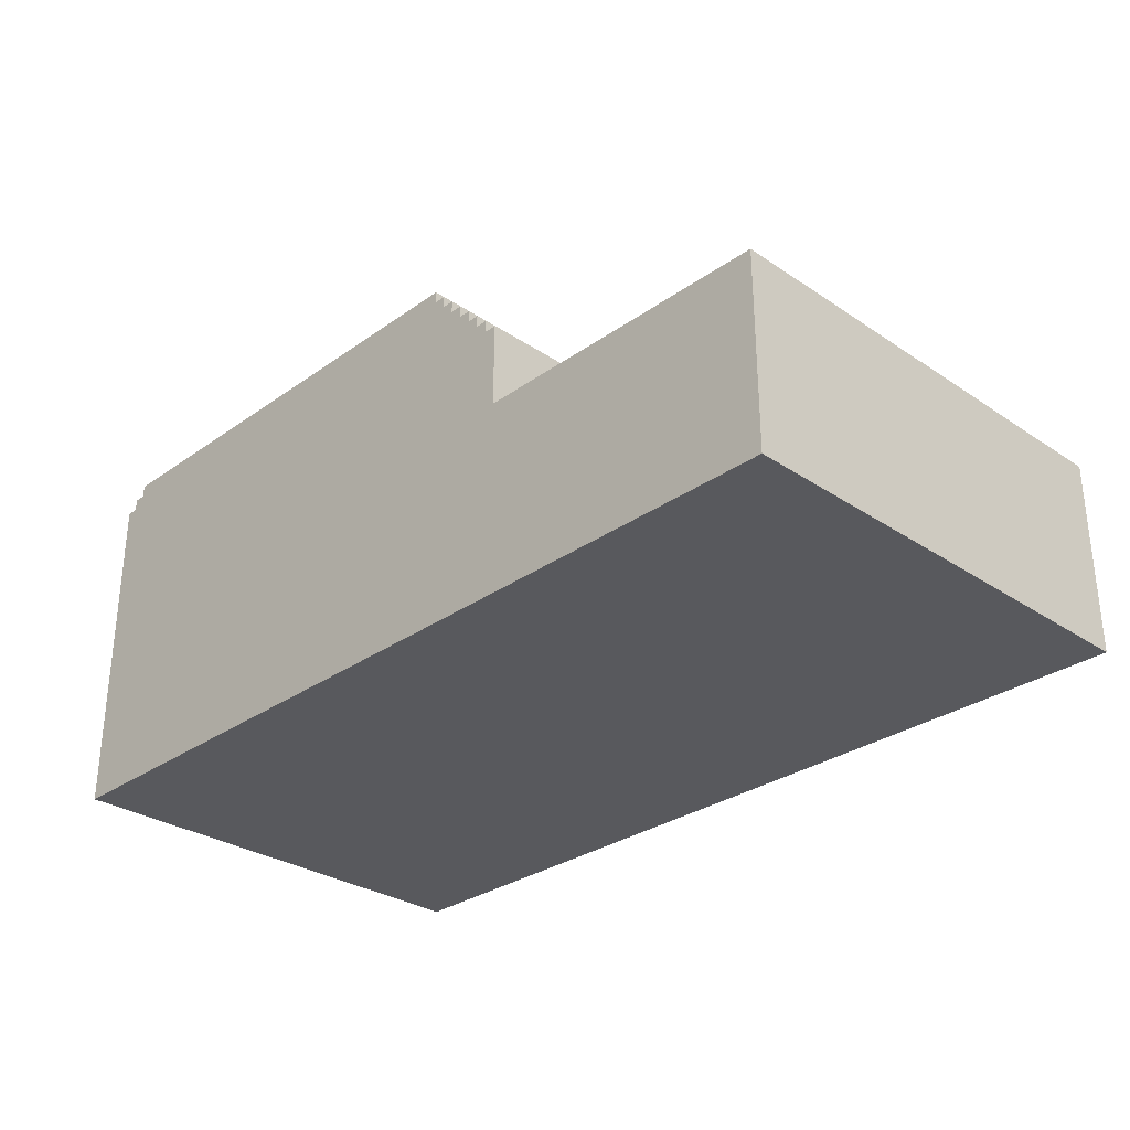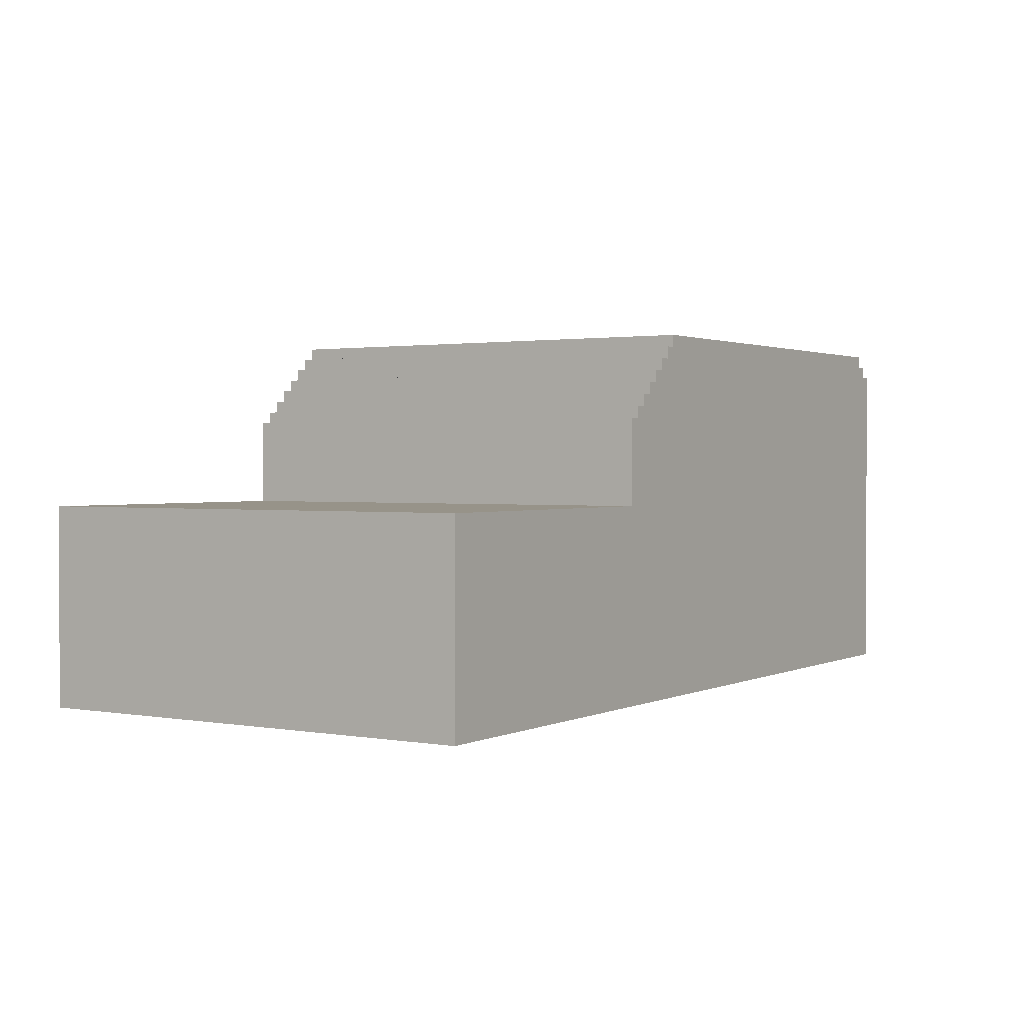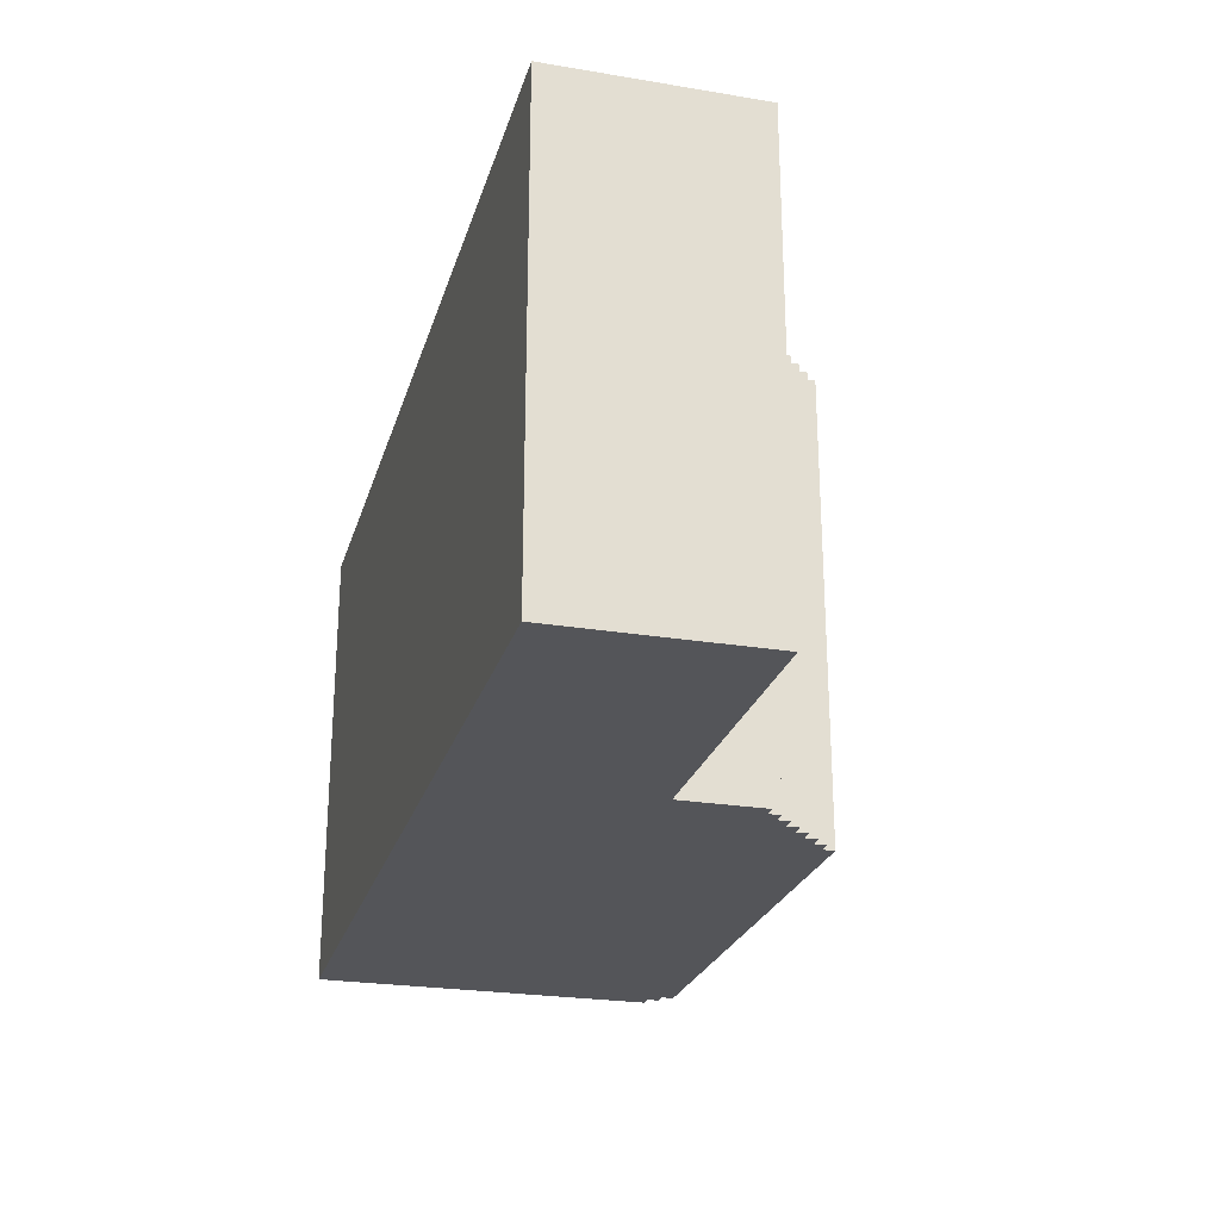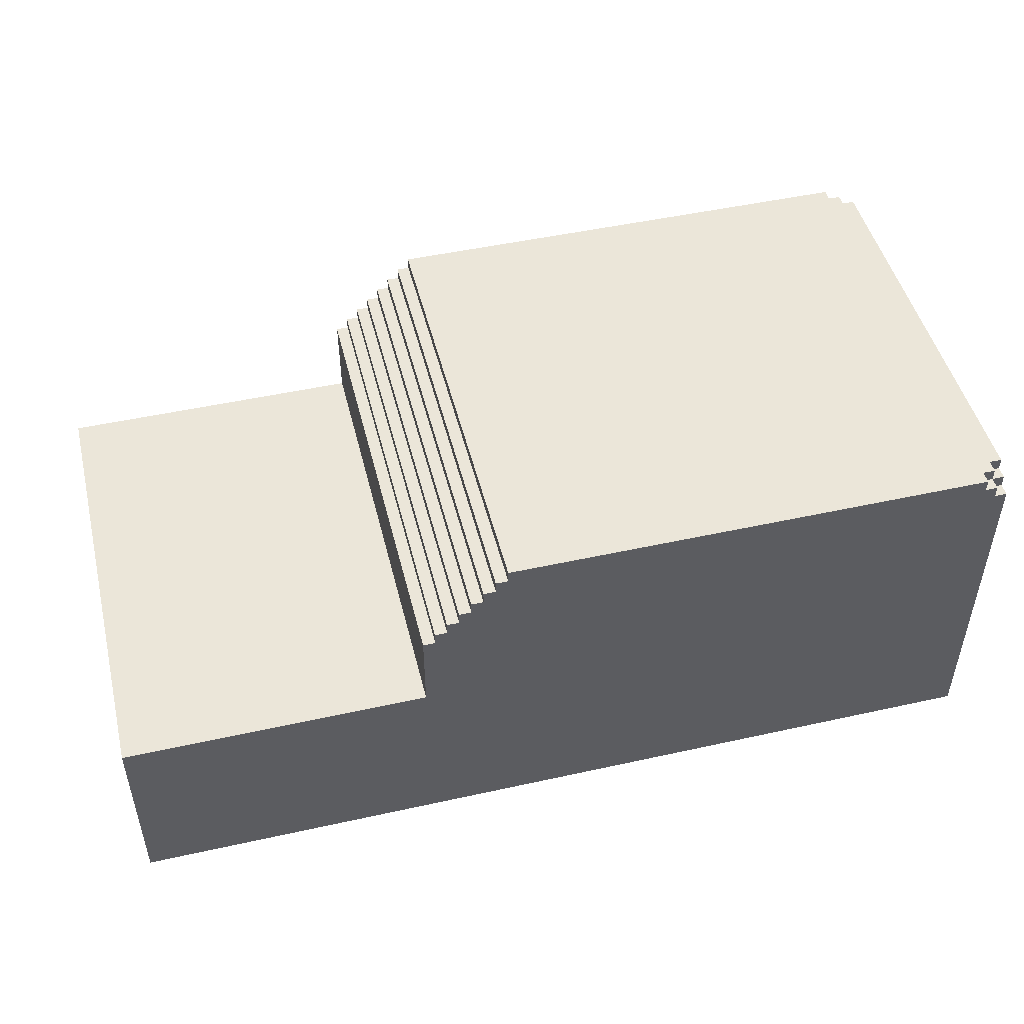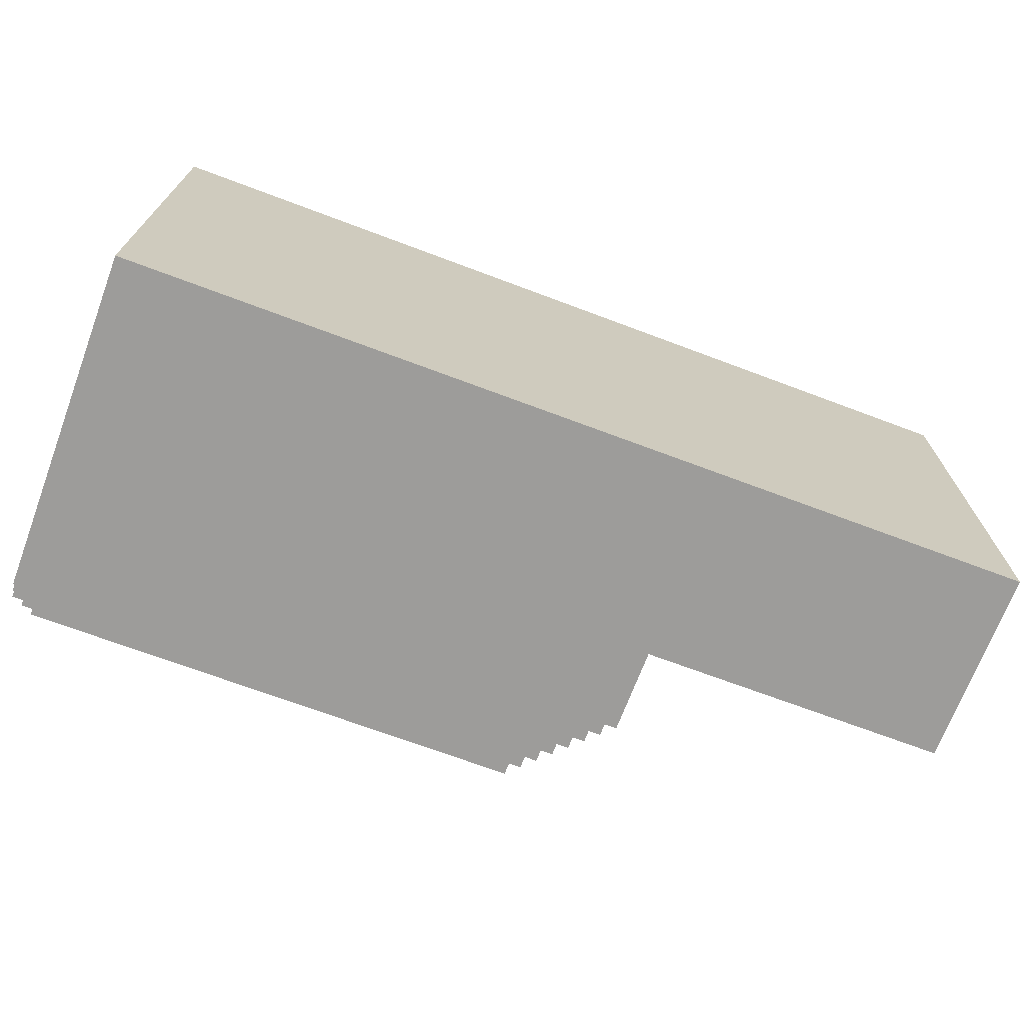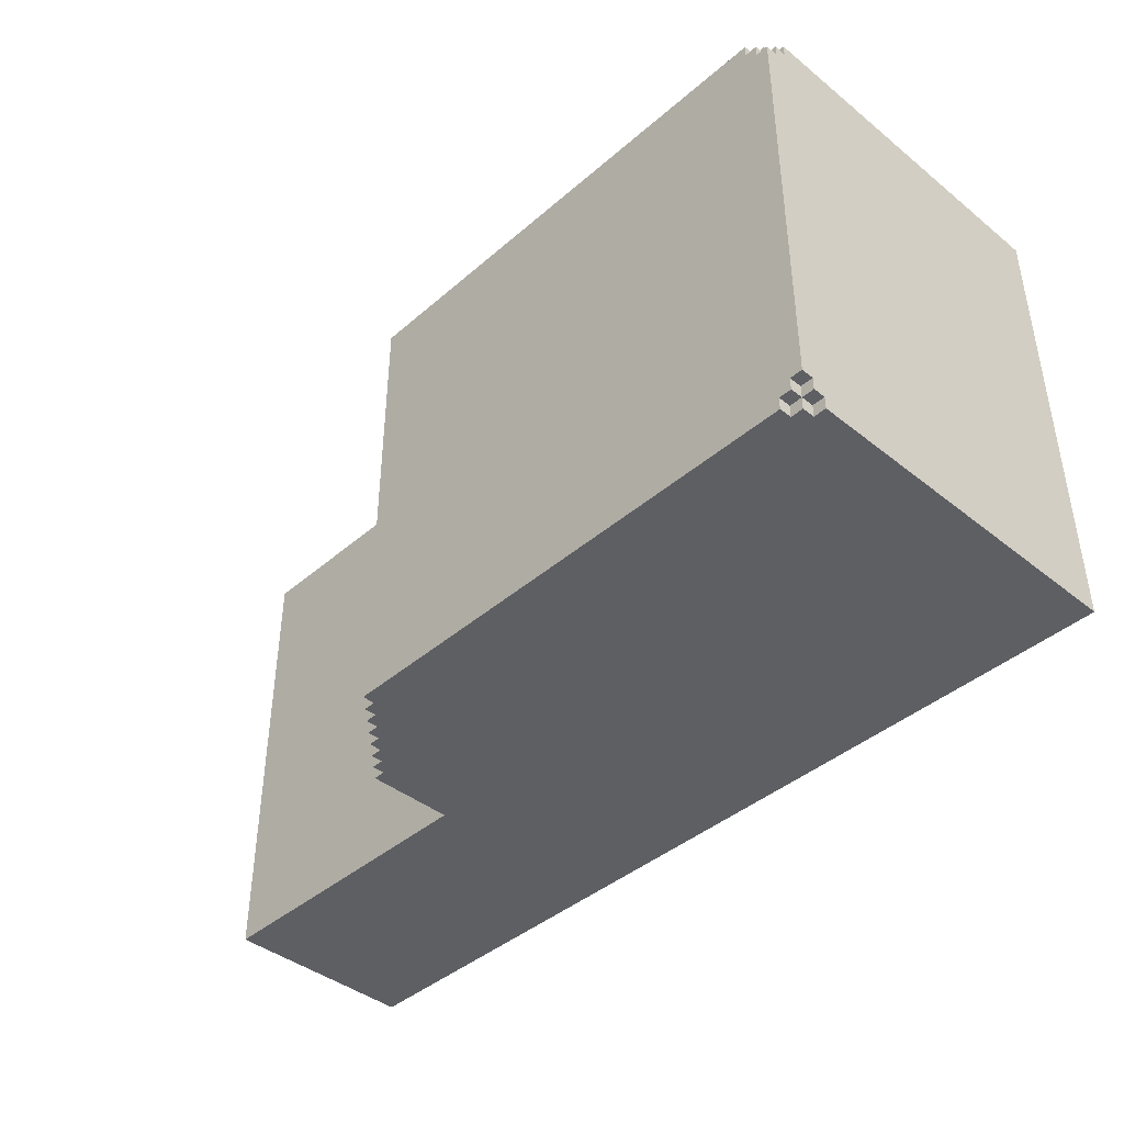
<metadata>
{"format":"obj","ext":"obj","renderer":"f3d","projection":"perspective","resolution":1024,"background":"white","views":[{"elev":-30.0,"azim":45.8,"up":"+Y"},{"elev":1.5,"azim":122.6,"up":"+Y"},{"elev":-24.8,"azim":74.9,"up":"+Z"},{"elev":48.4,"azim":166.1,"up":"+Y"},{"elev":-70.1,"azim":-20.6,"up":"+Z"},{"elev":-41.6,"azim":-133.9,"up":"+Z"}]}
</metadata>
<code>
o
v -3.4 1.4 1.6
v -3.4 1.4 -2.2
v -3.4 4.2 1.6
v -3.4 4.2 1.5
v -3.4 4.2 -2.1
v -3.4 4.2 -2.2
v -3.4 4.3 1.5
v -3.4 4.3 1.4
v -3.4 4.3 -2
v -3.4 4.3 -2.1
v -3.4 4.4 1.4
v -3.4 4.4 -2
v -3.3 4.2 1.6
v -3.3 4.2 1.5
v -3.3 4.2 -2.1
v -3.3 4.2 -2.2
v -3.3 4.3 1.6
v -3.3 4.3 1.5
v -3.3 4.3 1.4
v -3.3 4.3 -2
v -3.3 4.3 -2.1
v -3.3 4.3 -2.2
v -3.3 4.4 1.5
v -3.3 4.4 1.4
v -3.3 4.4 -2
v -3.3 4.4 -2.1
v -3.2 4.3 1.6
v -3.2 4.3 1.5
v -3.2 4.3 -2.1
v -3.2 4.3 -2.2
v -3.2 4.4 1.6
v -3.2 4.4 1.5
v -3.2 4.4 -2.1
v -3.2 4.4 -2.2
v 0.8 4.3 1.6
v 0.8 4.3 1.5
v 0.8 4.3 -2.1
v 0.8 4.3 -2.2
v 0.8 4.4 1.6
v 0.8 4.4 -2.2
v 0.9 4.2 1.6
v 0.9 4.2 1.5
v 0.9 4.2 -2.1
v 0.9 4.2 -2.2
v 0.9 4.3 1.6
v 0.9 4.3 1.5
v 0.9 4.3 -2.1
v 0.9 4.3 -2.2
v 1 4.1 1.6
v 1 4.1 1.5
v 1 4.1 -2.1
v 1 4.1 -2.2
v 1 4.2 1.6
v 1 4.2 1.5
v 1 4.2 -2.1
v 1 4.2 -2.2
v 1.1 4 1.6
v 1.1 4 1.5
v 1.1 4 -2.1
v 1.1 4 -2.2
v 1.1 4.1 1.6
v 1.1 4.1 1.5
v 1.1 4.1 -2.1
v 1.1 4.1 -2.2
v 1.2 3.9 1.6
v 1.2 3.9 1.5
v 1.2 3.9 -2.1
v 1.2 3.9 -2.2
v 1.2 4 1.6
v 1.2 4 1.5
v 1.2 4 -2.1
v 1.2 4 -2.2
v 1.3 3.8 1.6
v 1.3 3.8 1.5
v 1.3 3.8 -2.1
v 1.3 3.8 -2.2
v 1.3 3.9 1.6
v 1.3 3.9 1.5
v 1.3 3.9 -2.1
v 1.3 3.9 -2.2
v 1.4 3.7 1.6
v 1.4 3.7 1.5
v 1.4 3.7 -2.1
v 1.4 3.7 -2.2
v 1.4 3.8 1.6
v 1.4 3.8 1.5
v 1.4 3.8 -2.1
v 1.4 3.8 -2.2
v 1.5 3 1.6
v 1.5 3 1.5
v 1.5 3 -2.1
v 1.5 3 -2.2
v 1.5 3.6 1.5
v 1.5 3.6 -2.1
v 1.5 3.7 1.6
v 1.5 3.7 1.5
v 1.5 3.7 -2.1
v 1.5 3.7 -2.2
v 4 1.4 1.6
v 4 1.4 -2.2
v 4 2.7 1.6
v 4 2.7 1.3
v 4 2.7 -1.9
v 4 2.7 -2.2
v 4 3 1.6
v 4 3 1.3
v 4 3 -1.9
v 4 3 -2.2
v -3.4 1.4 1.6
v -3.4 4.2 1.6
v -3.3 4.2 1.6
v -3.3 4.3 1.6
v -3.2 4.3 1.6
v -3.2 4.4 1.6
v 0.8 4.3 1.6
v 0.8 4.4 1.6
v 0.9 4.2 1.6
v 0.9 4.3 1.6
v 1 4.1 1.6
v 1 4.2 1.6
v 1.1 4 1.6
v 1.1 4.1 1.6
v 1.2 3.9 1.6
v 1.2 4 1.6
v 1.3 3.8 1.6
v 1.3 3.9 1.6
v 1.4 3.7 1.6
v 1.4 3.8 1.6
v 1.5 3 1.6
v 1.5 3.7 1.6
v 3.7 2.7 1.6
v 3.7 3 1.6
v 4 1.4 1.6
v 4 2.7 1.6
v 4 3 1.6
v -3.4 4.2 1.5
v -3.4 4.3 1.5
v -3.3 4.2 1.5
v -3.3 4.3 1.5
v -3.3 4.4 1.5
v -3.2 4.3 1.5
v -3.2 4.4 1.5
v -3.4 4.3 1.4
v -3.4 4.4 1.4
v -3.3 4.3 1.4
v -3.3 4.4 1.4
v -3.4 4.3 -2
v -3.4 4.4 -2
v -3.3 4.3 -2
v -3.3 4.4 -2
v -3.4 4.2 -2.1
v -3.4 4.3 -2.1
v -3.3 4.2 -2.1
v -3.3 4.3 -2.1
v -3.3 4.4 -2.1
v -3.2 4.3 -2.1
v -3.2 4.4 -2.1
v -3.4 1.4 -2.2
v -3.4 4.2 -2.2
v -3.3 4.2 -2.2
v -3.3 4.3 -2.2
v -3.2 4.3 -2.2
v -3.2 4.4 -2.2
v 0.8 4.3 -2.2
v 0.8 4.4 -2.2
v 0.9 4.2 -2.2
v 0.9 4.3 -2.2
v 1 4.1 -2.2
v 1 4.2 -2.2
v 1.1 4 -2.2
v 1.1 4.1 -2.2
v 1.2 3.9 -2.2
v 1.2 4 -2.2
v 1.3 3.8 -2.2
v 1.3 3.9 -2.2
v 1.4 3.7 -2.2
v 1.4 3.8 -2.2
v 1.5 3 -2.2
v 1.5 3.7 -2.2
v 3.7 2.7 -2.2
v 3.7 3 -2.2
v 4 1.4 -2.2
v 4 2.7 -2.2
v 4 3 -2.2
v -3.4 1.4 1.6
v 4 1.4 1.6
v -3.4 1.4 -2.2
v 4 1.4 -2.2
v 1.5 3 1.6
v 3.7 3 1.6
v 4 3 1.6
v 1.5 3 1.5
v 3.7 3 1.3
v 4 3 1.3
v 3.7 3 -1.9
v 4 3 -1.9
v 1.5 3 -2.1
v 1.5 3 -2.2
v 3.7 3 -2.2
v 4 3 -2.2
v 1.4 3.7 1.6
v 1.5 3.7 1.6
v 1.4 3.7 1.5
v 1.5 3.7 1.5
v 1.4 3.7 -2.1
v 1.5 3.7 -2.1
v 1.4 3.7 -2.2
v 1.5 3.7 -2.2
v 1.3 3.8 1.6
v 1.4 3.8 1.6
v 1.3 3.8 1.5
v 1.4 3.8 1.5
v 1.3 3.8 -2.1
v 1.4 3.8 -2.1
v 1.3 3.8 -2.2
v 1.4 3.8 -2.2
v 1.2 3.9 1.6
v 1.3 3.9 1.6
v 1.2 3.9 1.5
v 1.3 3.9 1.5
v 1.2 3.9 -2.1
v 1.3 3.9 -2.1
v 1.2 3.9 -2.2
v 1.3 3.9 -2.2
v 1.1 4 1.6
v 1.2 4 1.6
v 1.1 4 1.5
v 1.2 4 1.5
v 1.1 4 -2.1
v 1.2 4 -2.1
v 1.1 4 -2.2
v 1.2 4 -2.2
v 1 4.1 1.6
v 1.1 4.1 1.6
v 1 4.1 1.5
v 1.1 4.1 1.5
v 1 4.1 -2.1
v 1.1 4.1 -2.1
v 1 4.1 -2.2
v 1.1 4.1 -2.2
v -3.4 4.2 1.6
v -3.3 4.2 1.6
v 0.9 4.2 1.6
v 1 4.2 1.6
v -3.4 4.2 1.5
v -3.3 4.2 1.5
v 0.9 4.2 1.5
v 1 4.2 1.5
v -3.4 4.2 -2.1
v -3.3 4.2 -2.1
v 0.9 4.2 -2.1
v 1 4.2 -2.1
v -3.4 4.2 -2.2
v -3.3 4.2 -2.2
v 0.9 4.2 -2.2
v 1 4.2 -2.2
v -3.3 4.3 1.6
v -3.2 4.3 1.6
v 0.8 4.3 1.6
v 0.9 4.3 1.6
v -3.4 4.3 1.5
v -3.3 4.3 1.5
v -3.2 4.3 1.5
v 0.8 4.3 1.5
v 0.9 4.3 1.5
v -3.4 4.3 1.4
v -3.3 4.3 1.4
v -3.4 4.3 -2
v -3.3 4.3 -2
v -3.4 4.3 -2.1
v -3.3 4.3 -2.1
v -3.2 4.3 -2.1
v 0.8 4.3 -2.1
v 0.9 4.3 -2.1
v -3.3 4.3 -2.2
v -3.2 4.3 -2.2
v 0.8 4.3 -2.2
v 0.9 4.3 -2.2
v -3.2 4.4 1.6
v 0.8 4.4 1.6
v -3.3 4.4 1.5
v -3.2 4.4 1.5
v -3.4 4.4 1.4
v -3.3 4.4 1.4
v -3.4 4.4 -2
v -3.3 4.4 -2
v -3.3 4.4 -2.1
v -3.2 4.4 -2.1
v -3.2 4.4 -2.2
v 0.8 4.4 -2.2
f 3 2 1
f 4 2 3
f 5 2 4
f 6 2 5
f 7 5 4
f 8 5 7
f 9 5 8
f 10 5 9
f 11 9 8
f 12 9 11
f 17 14 13
f 18 14 17
f 21 16 15
f 22 16 21
f 23 19 18
f 24 19 23
f 25 21 20
f 26 21 25
f 31 28 27
f 32 28 31
f 33 30 29
f 34 30 33
f 35 36 39
f 37 38 39
f 36 37 39
f 39 38 40
f 41 42 45
f 42 43 46
f 45 42 46
f 43 44 47
f 46 43 47
f 47 44 48
f 49 50 53
f 50 51 54
f 53 50 54
f 51 52 55
f 54 51 55
f 55 52 56
f 57 58 61
f 58 59 62
f 61 58 62
f 59 60 63
f 62 59 63
f 63 60 64
f 65 66 69
f 66 67 70
f 69 66 70
f 67 68 71
f 70 67 71
f 71 68 72
f 73 74 77
f 74 75 78
f 77 74 78
f 75 76 79
f 78 75 79
f 79 76 80
f 81 82 85
f 82 83 86
f 85 82 86
f 83 84 87
f 86 83 87
f 87 84 88
f 89 90 93
f 90 91 93
f 91 92 94
f 93 91 94
f 89 93 95
f 93 94 96
f 95 93 96
f 94 92 97
f 96 94 97
f 97 92 98
f 99 100 101
f 101 100 102
f 102 100 103
f 103 100 104
f 101 102 105
f 102 103 106
f 105 102 106
f 103 104 107
f 106 103 107
f 107 104 108
f 111 110 109
f 113 112 111
f 115 113 111
f 115 114 113
f 116 114 115
f 117 111 109
f 117 115 111
f 118 115 117
f 119 117 109
f 120 117 119
f 121 119 109
f 122 119 121
f 123 121 109
f 124 121 123
f 125 123 109
f 126 123 125
f 127 125 109
f 128 125 127
f 129 127 109
f 130 127 129
f 131 129 109
f 132 129 131
f 133 131 109
f 134 132 131
f 134 131 133
f 135 132 134
f 138 137 136
f 139 137 138
f 141 140 139
f 142 140 141
f 145 144 143
f 146 144 145
f 147 148 149
f 149 148 150
f 151 152 153
f 153 152 154
f 154 155 156
f 156 155 157
f 158 159 160
f 160 161 162
f 160 162 164
f 162 163 164
f 164 163 165
f 158 160 166
f 160 164 166
f 166 164 167
f 158 166 168
f 168 166 169
f 158 168 170
f 170 168 171
f 158 170 172
f 172 170 173
f 158 172 174
f 174 172 175
f 158 174 176
f 176 174 177
f 158 176 178
f 178 176 179
f 158 178 180
f 180 178 181
f 158 180 182
f 180 181 183
f 182 180 183
f 183 181 184
f 187 186 185
f 188 186 187
f 189 190 192
f 190 191 193
f 192 190 193
f 193 191 194
f 192 193 195
f 193 194 195
f 195 194 196
f 192 195 197
f 197 195 198
f 195 196 199
f 198 195 199
f 199 196 200
f 201 202 203
f 203 202 204
f 203 204 205
f 205 204 206
f 205 206 207
f 207 206 208
f 209 210 211
f 211 210 212
f 211 212 213
f 213 212 214
f 213 214 215
f 215 214 216
f 217 218 219
f 219 218 220
f 219 220 221
f 221 220 222
f 221 222 223
f 223 222 224
f 225 226 227
f 227 226 228
f 227 228 229
f 229 228 230
f 229 230 231
f 231 230 232
f 233 234 235
f 235 234 236
f 235 236 237
f 237 236 238
f 237 238 239
f 239 238 240
f 241 242 245
f 245 242 246
f 243 244 247
f 247 244 248
f 247 248 251
f 251 248 252
f 249 250 253
f 253 250 254
f 251 252 255
f 255 252 256
f 257 258 262
f 262 258 263
f 259 260 264
f 264 260 265
f 261 262 266
f 266 262 267
f 268 269 270
f 270 269 271
f 264 265 273
f 273 265 274
f 271 272 275
f 275 272 276
f 273 274 277
f 277 274 278
f 279 280 282
f 281 282 284
f 283 284 285
f 284 282 286
f 285 284 286
f 286 282 287
f 282 280 288
f 287 282 288
f 288 280 289
f 289 280 290

</code>
